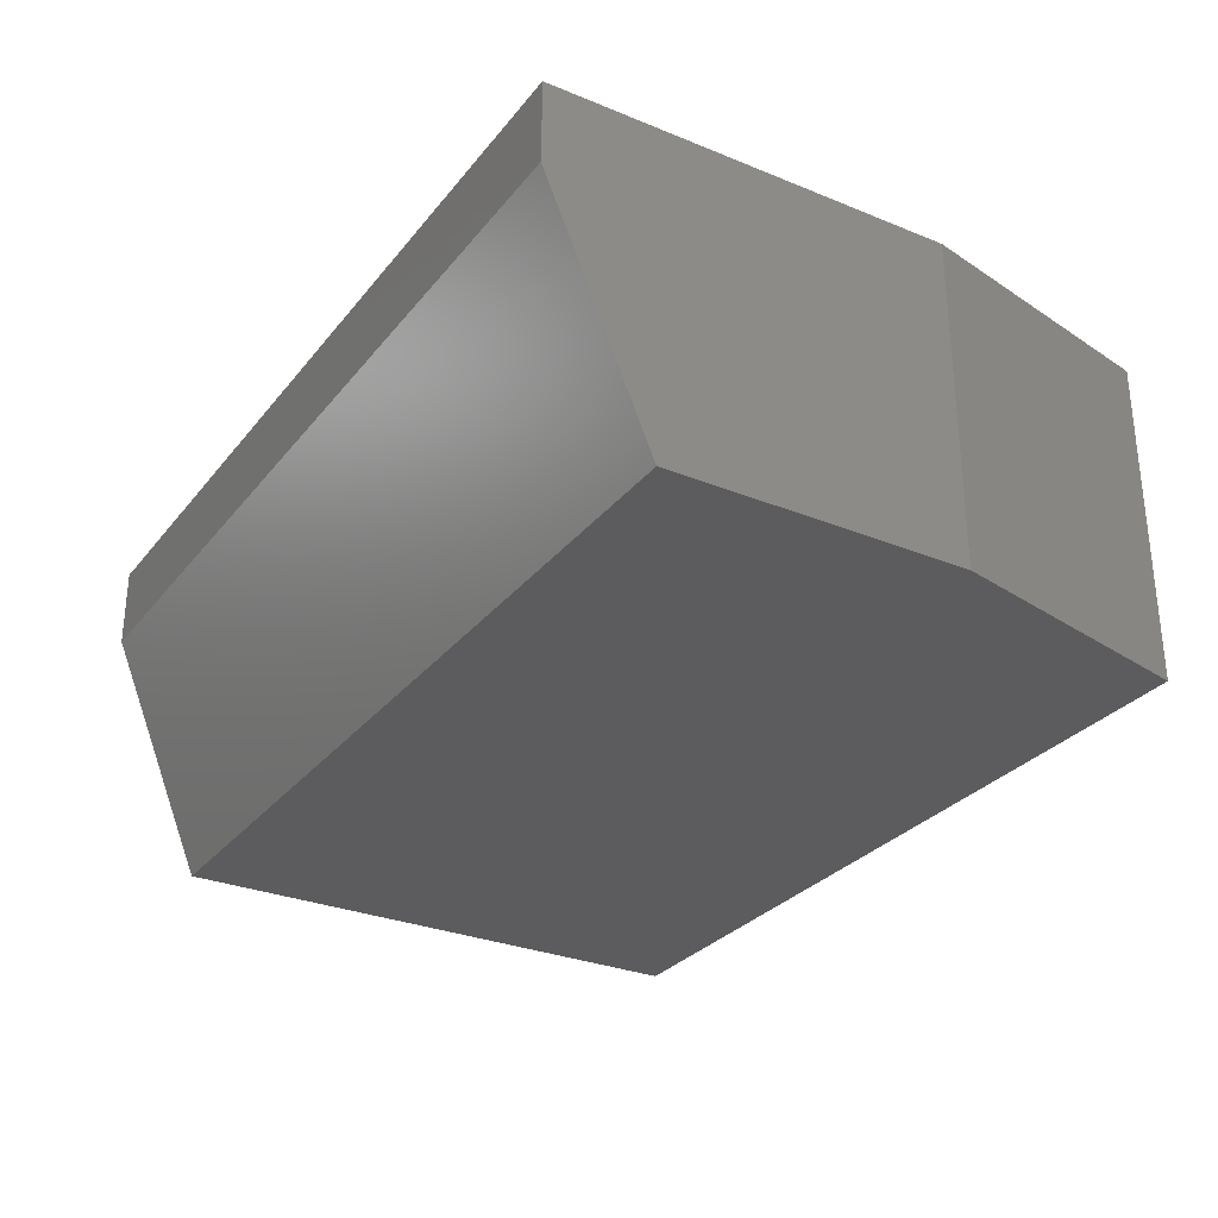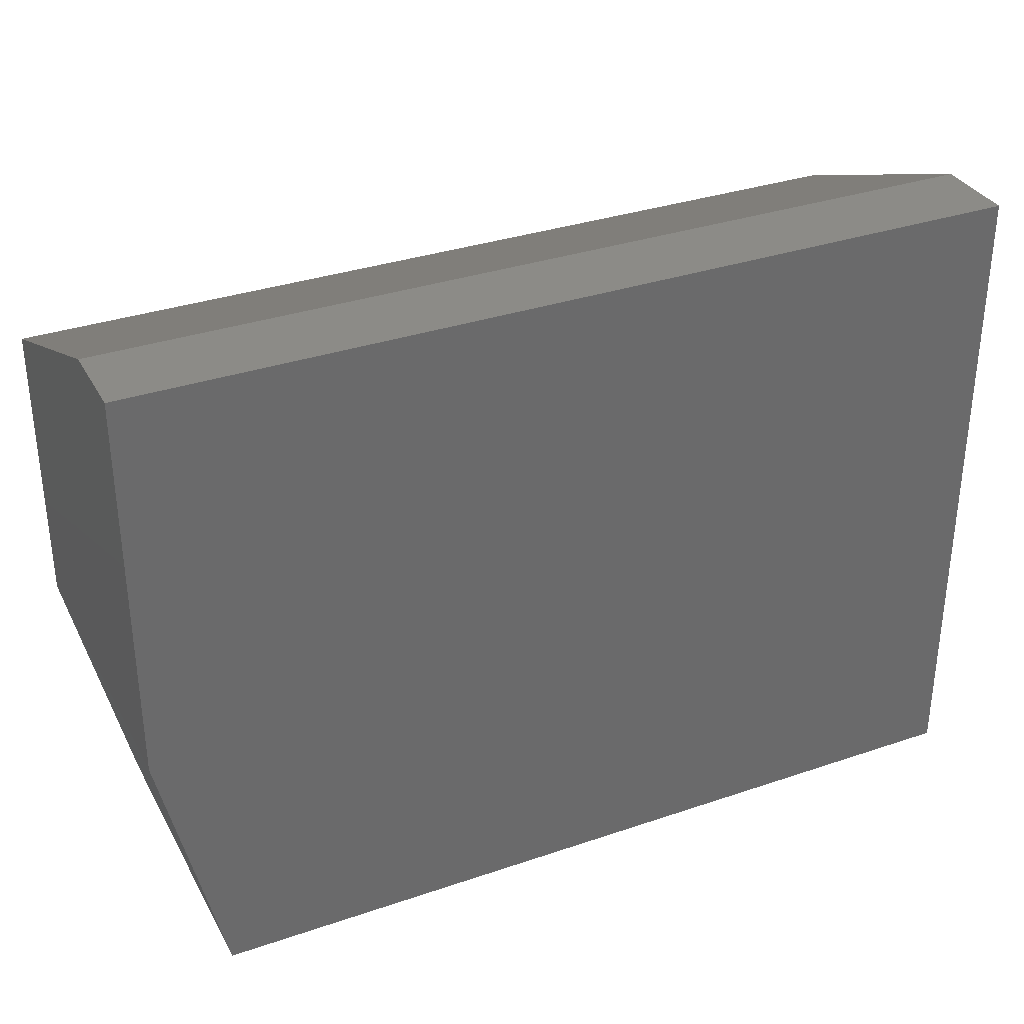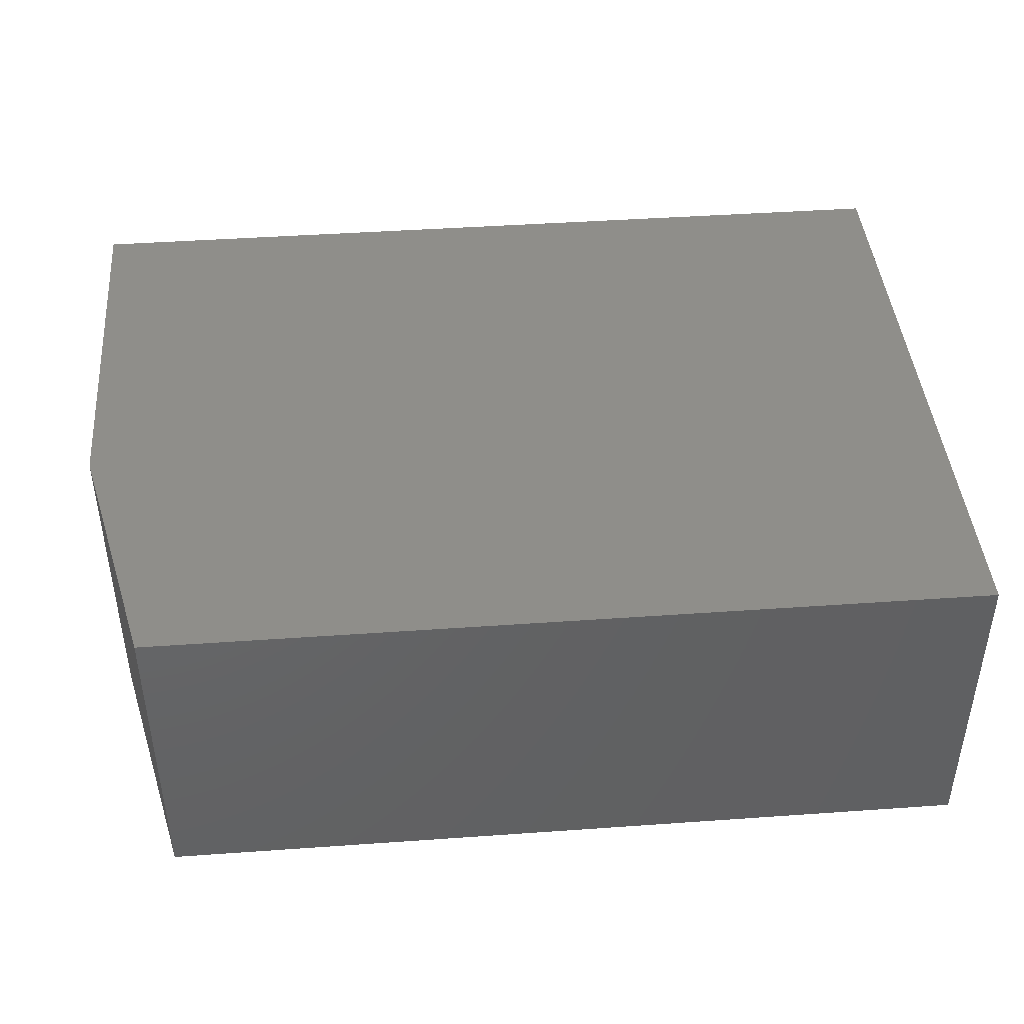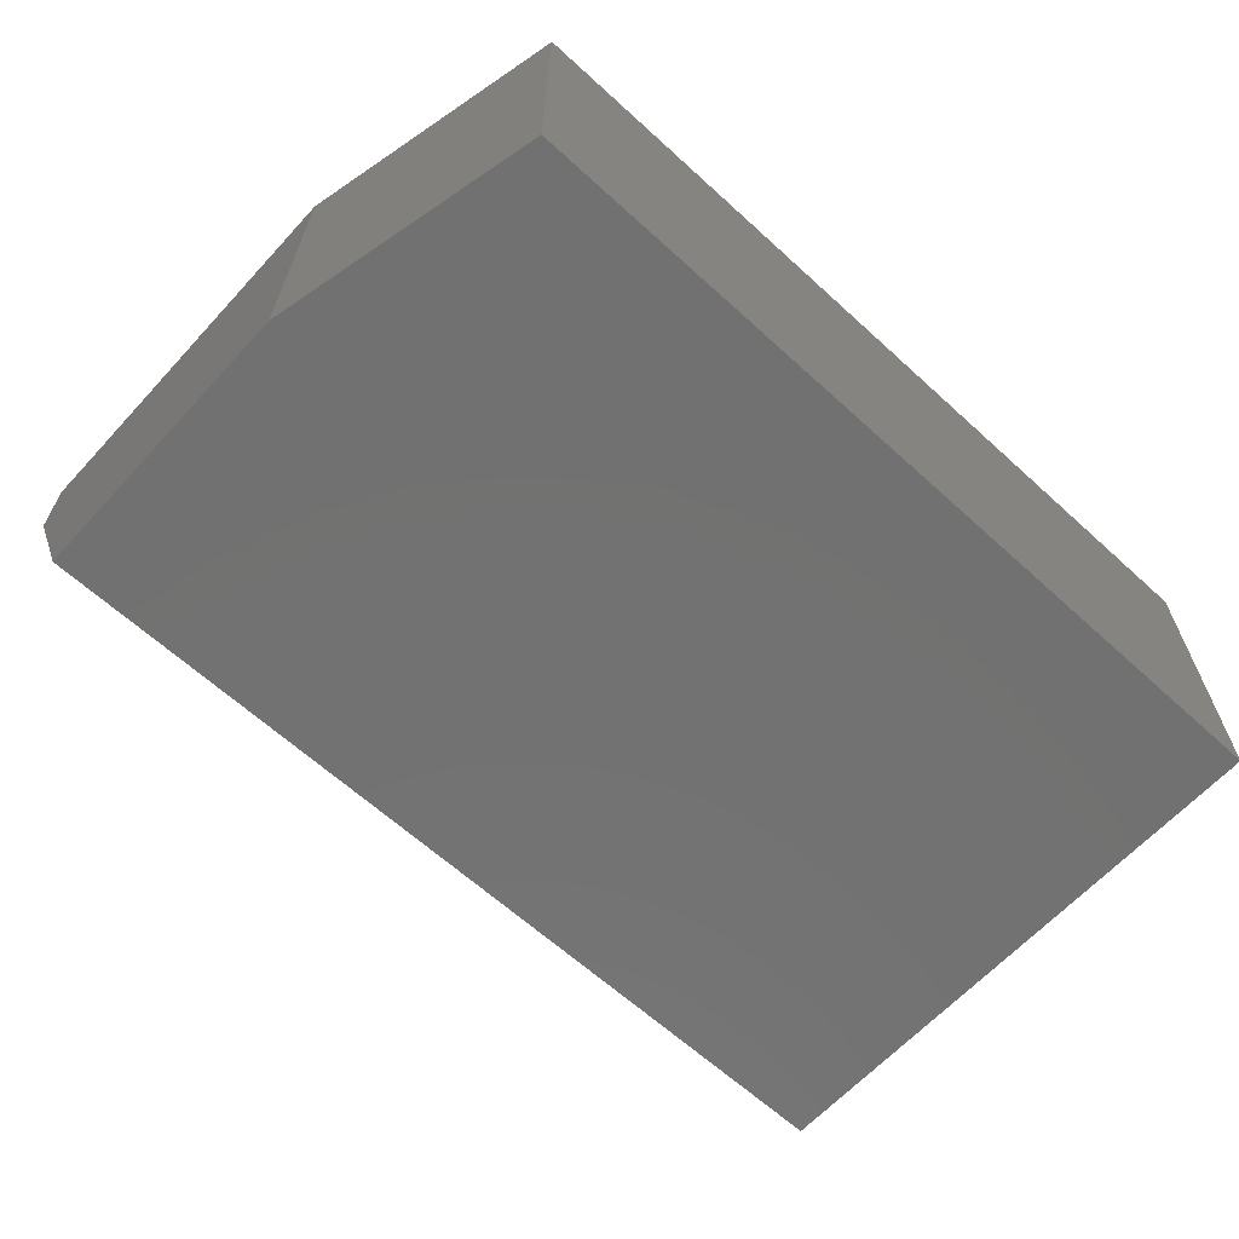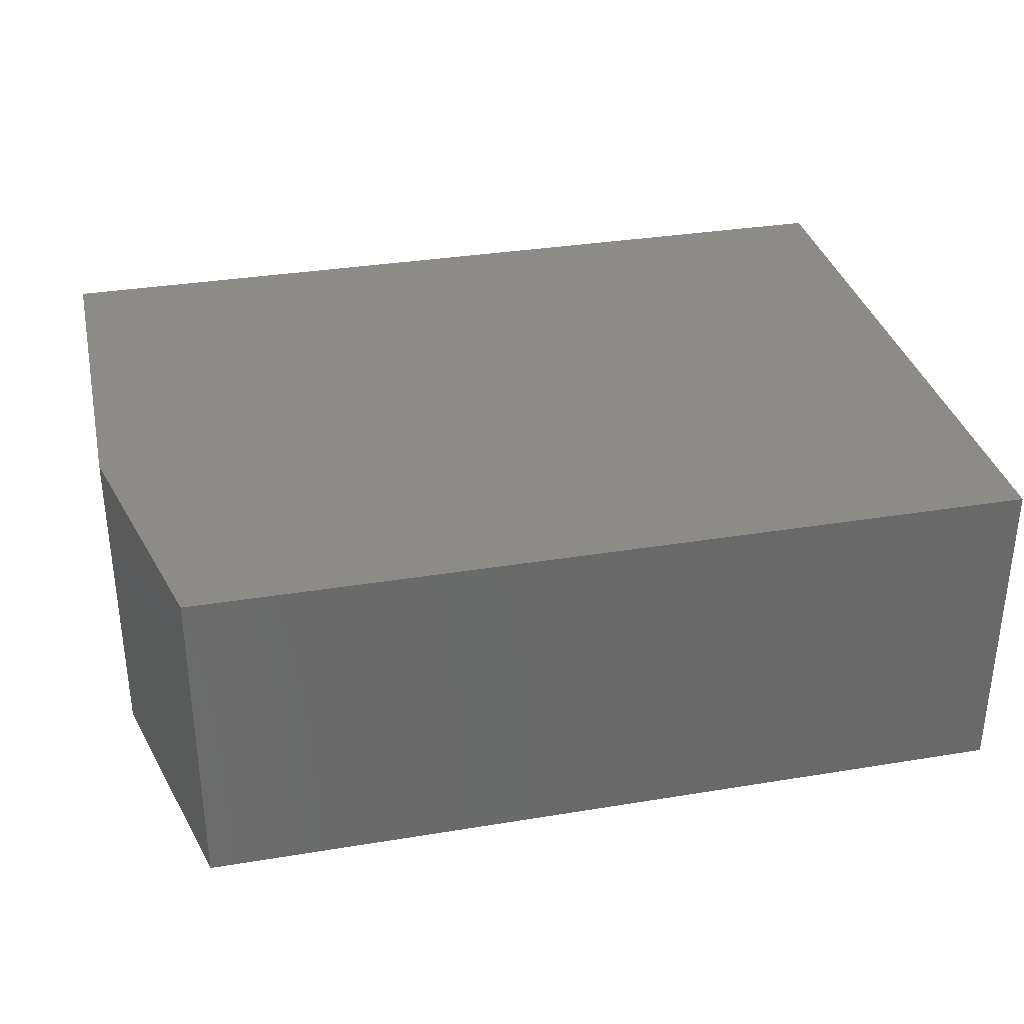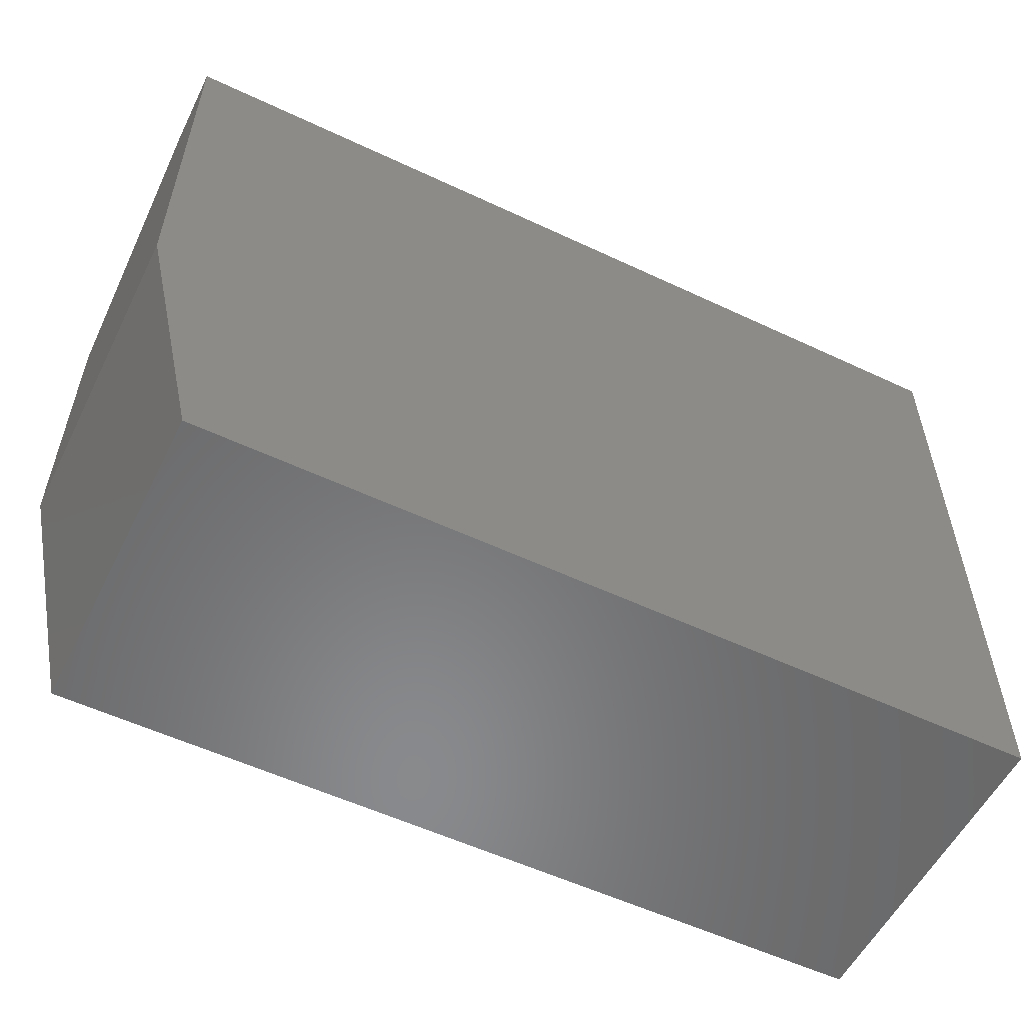
<metadata>
{"format":"stl","ext":"stl","renderer":"f3d","projection":"perspective","resolution":1024,"background":"white","views":[{"elev":-29.5,"azim":-121.0,"up":"+Z"},{"elev":33.4,"azim":-25.0,"up":"+Y"},{"elev":43.2,"azim":-4.8,"up":"+Z"},{"elev":-63.8,"azim":-42.6,"up":"+Z"},{"elev":33.4,"azim":-12.7,"up":"+Z"},{"elev":-55.7,"azim":-26.3,"up":"+Y"}]}
</metadata>
<code>
# stl→obj: 12 verts, 20 faces
v -0.7266 -0.1953 0
v -0.75 -0.09375 0
v -0.4062 -0.1953 0
v -0.75 0.01891 0
v -0.4062 0.01891 0
v -0.75 -0.09375 0.125
v -0.75 0.05798 0.125
v -0.75 0.05798 0.09375
v -0.4062 0.05798 0.125
v -0.4062 -0.1953 0.125
v -0.7266 -0.1953 0.125
v -0.4062 0.05798 0.09375
f 1 2 3
f 3 2 4
f 3 4 5
f 2 6 4
f 4 6 7
f 4 7 8
f 9 7 10
f 10 7 6
f 10 6 11
f 11 1 10
f 10 1 3
f 6 2 11
f 11 2 1
f 9 12 7
f 7 12 8
f 10 3 9
f 9 3 5
f 9 5 12
f 12 5 8
f 8 5 4

</code>
